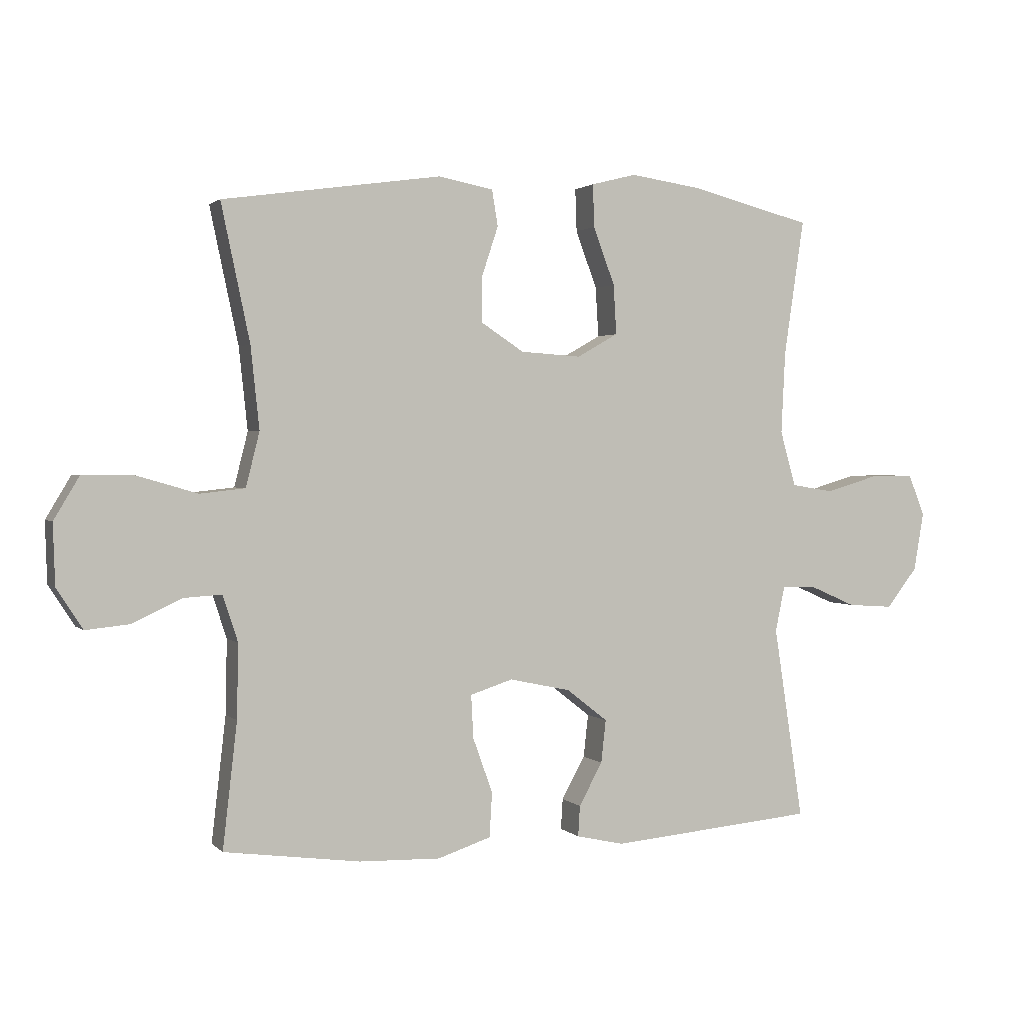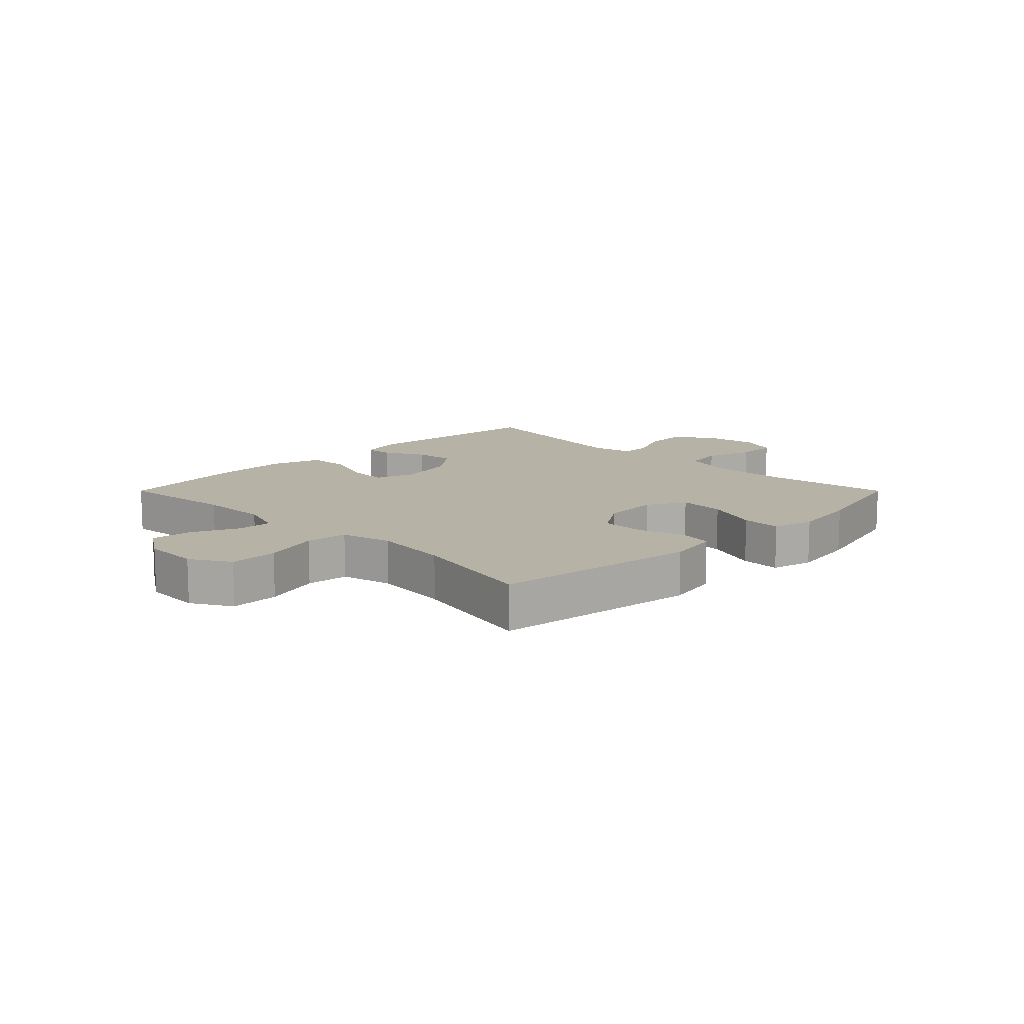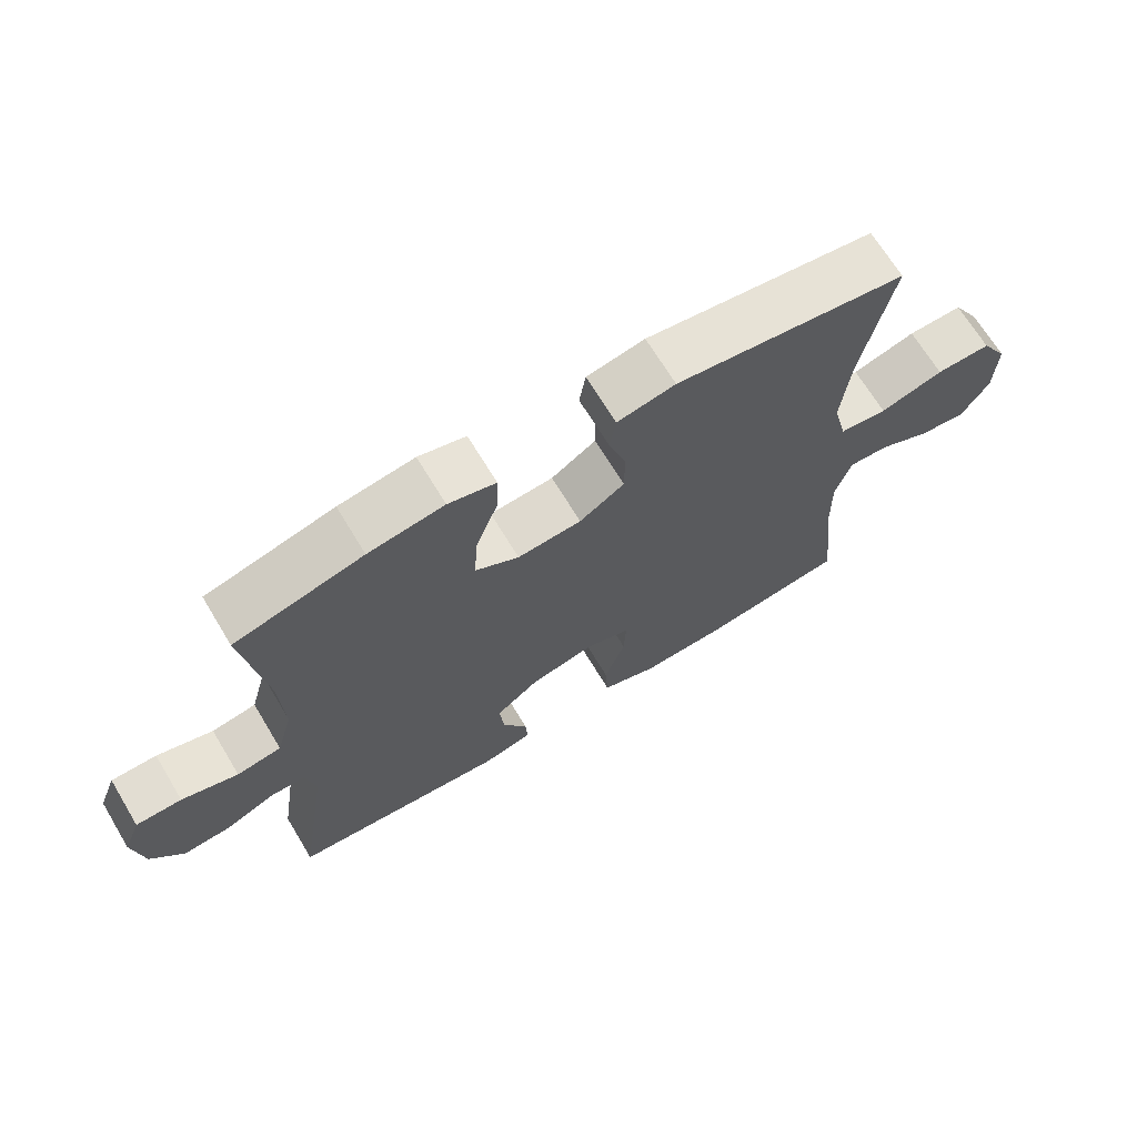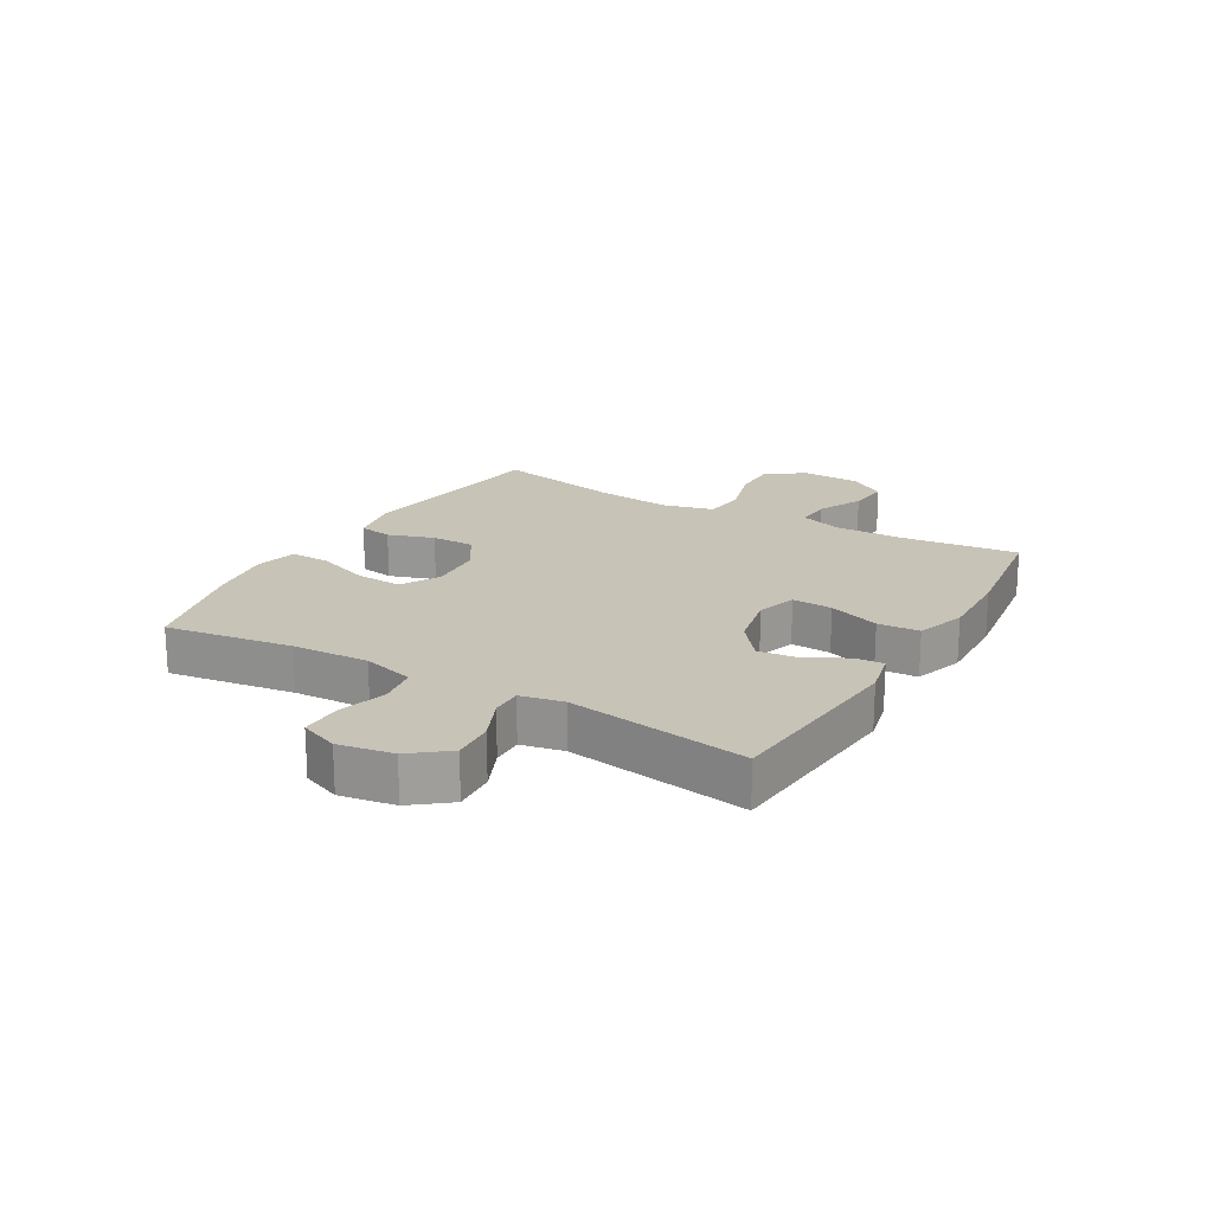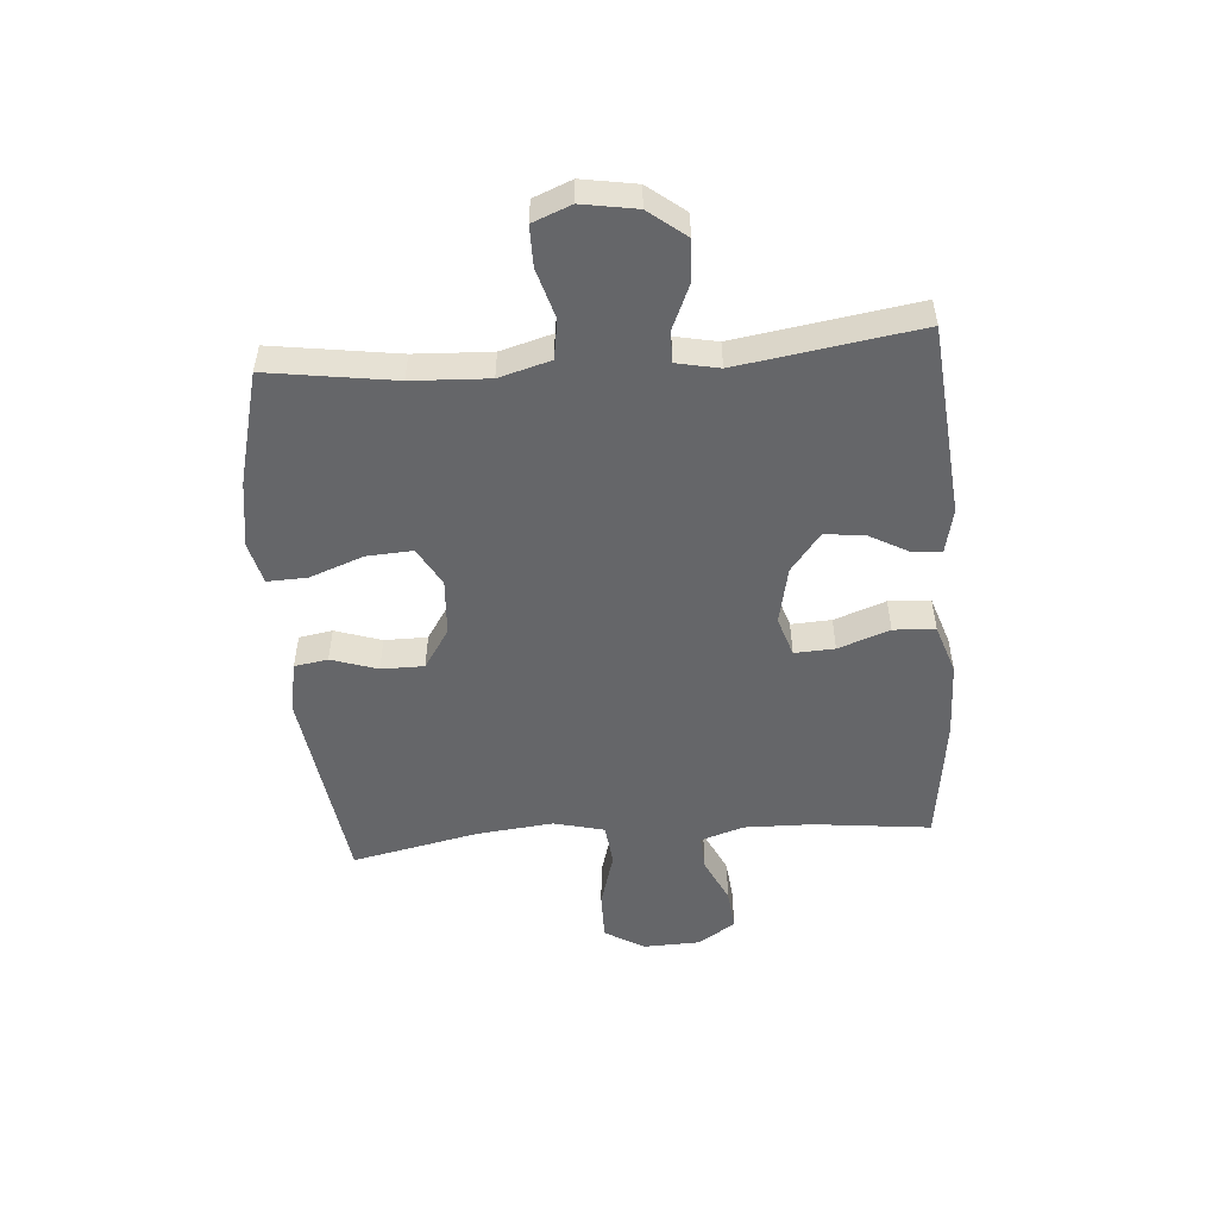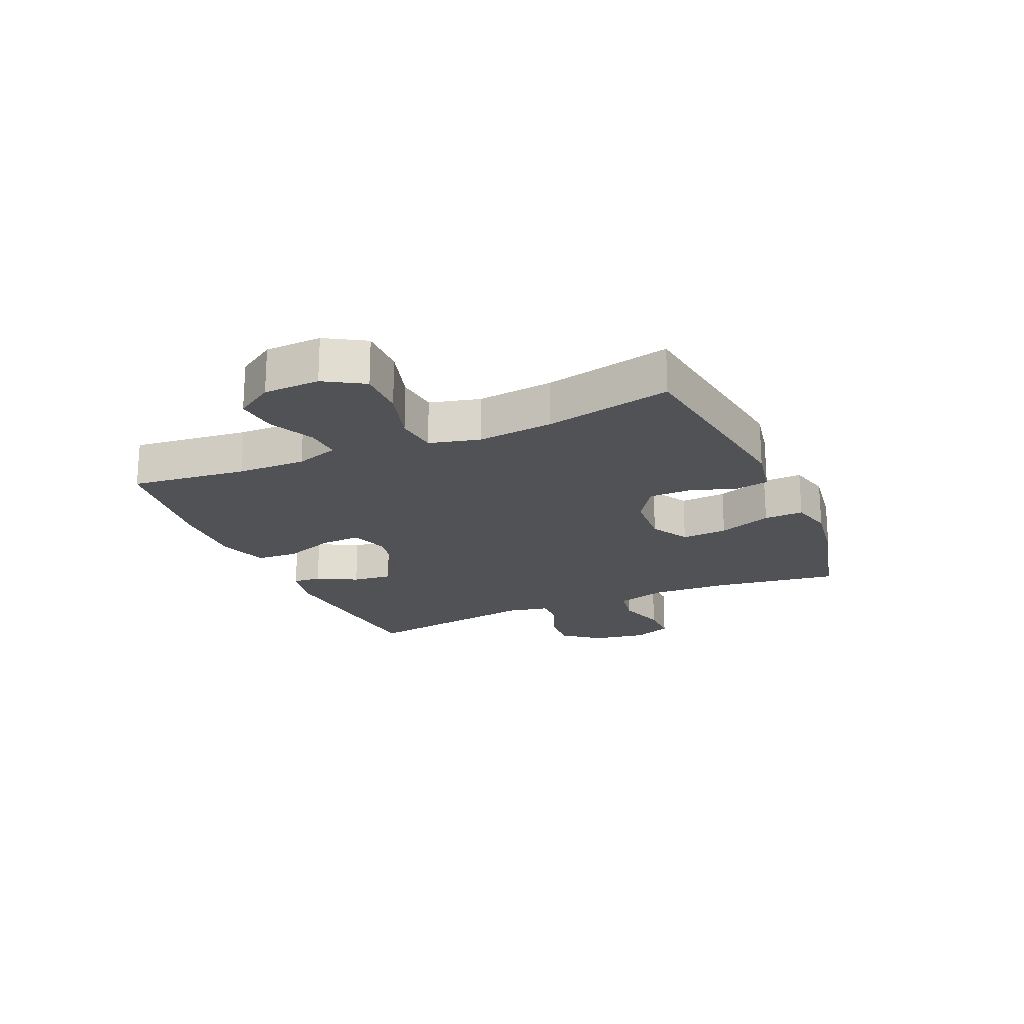
<metadata>
{"format":"obj","ext":"obj","renderer":"f3d","projection":"perspective","resolution":1024,"background":"white","views":[{"elev":1.7,"azim":-20.8,"up":"+Z"},{"elev":12.5,"azim":-45.0,"up":"+Y"},{"elev":68.2,"azim":148.9,"up":"+Z"},{"elev":19.6,"azim":120.1,"up":"+Y"},{"elev":-51.9,"azim":94.5,"up":"+Y"},{"elev":-20.6,"azim":-66.4,"up":"+Y"}]}
</metadata>
<code>
o path2642
v -0.2764 0.0375 -0.5314
v -0.1447 0.0375 -0.5353
v -0.05882 0.0375 -0.5067
v -0.05436 0.0375 -0.4344
v -0.08641 0.0375 -0.3452
v -0.08994 0.0375 -0.2754
v -0.02128 0.0375 -0.2532
v 0.07787 0.0375 -0.2744
v 0.1445 0.0375 -0.3265
v 0.1368 0.0375 -0.396
v 0.09883 0.0375 -0.4651
v 0.09579 0.0375 -0.5149
v 0.1731 0.0375 -0.5322
v 0.505 0.0375 -0.5019
v 0.4572 0.0375 -0.1887
v 0.4724 0.0375 -0.1147
v 0.5262 0.0375 -0.1154
v 0.6019 0.0375 -0.1487
v 0.6756 0.0375 -0.1536
v 0.7258 0.0375 -0.08937
v 0.7418 0.0375 0.005318
v 0.7154 0.0375 0.07188
v 0.6455 0.0375 0.07172
v 0.5593 0.0375 0.04636
v 0.4912 0.0375 0.05733
v 0.4661 0.0375 0.1469
v 0.4726 0.0375 0.2798
v 0.505 0.0375 0.5
v 0.3092 0.0375 0.5502
v 0.1934 0.0375 0.5672
v 0.1207 0.0375 0.5487
v 0.1231 0.0375 0.4797
v 0.1577 0.0375 0.3865
v 0.1624 0.0375 0.3062
v 0.09595 0.0375 0.2686
v -0.001847 0.0375 0.2751
v -0.07069 0.0375 0.3202
v -0.07082 0.0375 0.3947
v -0.0444 0.0375 0.4748
v -0.05412 0.0375 0.5331
v -0.1431 0.0375 0.5501
v -0.4967 0.0375 0.5
v -0.4502 0.0375 0.2792
v -0.4363 0.0375 0.1465
v -0.4583 0.0375 0.05843
v -0.5312 0.0375 0.05045
v -0.6282 0.0375 0.07874
v -0.7122 0.0375 0.07973
v -0.7533 0.0375 0.0107
v -0.75 0.0375 -0.08755
v -0.708 0.0375 -0.1533
v -0.6361 0.0375 -0.1459
v -0.5567 0.0375 -0.1084
v -0.4956 0.0375 -0.1047
v -0.4712 0.0375 -0.1794
v -0.4735 0.0375 -0.2992
v -0.4967 0.0375 -0.5019
v -0.2764 -0.0375 -0.5314
v -0.1447 -0.0375 -0.5353
v -0.05882 -0.0375 -0.5067
v -0.05436 -0.0375 -0.4344
v -0.08641 -0.0375 -0.3452
v -0.08994 -0.0375 -0.2754
v -0.02128 -0.0375 -0.2532
v 0.07787 -0.0375 -0.2744
v 0.1445 -0.0375 -0.3265
v 0.1368 -0.0375 -0.396
v 0.09883 -0.0375 -0.4651
v 0.09579 -0.0375 -0.5149
v 0.1731 -0.0375 -0.5322
v 0.505 -0.0375 -0.5019
v 0.4572 -0.0375 -0.1887
v 0.4724 -0.0375 -0.1147
v 0.5262 -0.0375 -0.1154
v 0.6019 -0.0375 -0.1487
v 0.6756 -0.0375 -0.1536
v 0.7258 -0.0375 -0.08937
v 0.7418 -0.0375 0.005318
v 0.7154 -0.0375 0.07188
v 0.6455 -0.0375 0.07172
v 0.5593 -0.0375 0.04636
v 0.4912 -0.0375 0.05733
v 0.4661 -0.0375 0.1469
v 0.4726 -0.0375 0.2798
v 0.505 -0.0375 0.5
v 0.3092 -0.0375 0.5502
v 0.1934 -0.0375 0.5672
v 0.1207 -0.0375 0.5487
v 0.1231 -0.0375 0.4797
v 0.1577 -0.0375 0.3865
v 0.1624 -0.0375 0.3062
v 0.09595 -0.0375 0.2686
v -0.001847 -0.0375 0.2751
v -0.07069 -0.0375 0.3202
v -0.07082 -0.0375 0.3947
v -0.0444 -0.0375 0.4748
v -0.05412 -0.0375 0.5331
v -0.1431 -0.0375 0.5501
v -0.4967 -0.0375 0.5
v -0.4502 -0.0375 0.2792
v -0.4363 -0.0375 0.1465
v -0.4583 -0.0375 0.05843
v -0.5312 -0.0375 0.05045
v -0.6282 -0.0375 0.07874
v -0.7122 -0.0375 0.07973
v -0.7533 -0.0375 0.0107
v -0.75 -0.0375 -0.08755
v -0.708 -0.0375 -0.1533
v -0.6361 -0.0375 -0.1459
v -0.5567 -0.0375 -0.1084
v -0.4956 -0.0375 -0.1047
v -0.4712 -0.0375 -0.1794
v -0.4735 -0.0375 -0.2992
v -0.4967 -0.0375 -0.5019
v 0.7258 0.0375 -0.08937
v 0.7418 0.0375 0.005318
v 0.7154 0.0375 0.07188
v 0.7154 0.0375 0.07188
v 0.6756 0.0375 -0.1536
v 0.6455 0.0375 0.07172
v 0.6019 0.0375 -0.1487
v 0.5593 0.0375 0.04636
v 0.5262 0.0375 -0.1154
v 0.4912 0.0375 0.05733
v 0.4912 0.0375 0.05733
v 0.4724 0.0375 -0.1147
v 0.4724 0.0375 -0.1147
v 0.4661 0.0375 0.1469
v 0.4726 0.0375 0.2798
v 0.505 0.0375 0.5
v 0.505 0.0375 0.5
v 0.4572 0.0375 -0.1887
v 0.505 0.0375 -0.5019
v 0.505 0.0375 -0.5019
v 0.3092 0.0375 0.5502
v 0.1934 0.0375 0.5672
v 0.1731 0.0375 -0.5322
v 0.1577 0.0375 0.3865
v 0.1624 0.0375 0.3062
v 0.1624 0.0375 0.3062
v 0.1207 0.0375 0.5487
v 0.1207 0.0375 0.5487
v 0.09579 0.0375 -0.5149
v 0.09579 0.0375 -0.5149
v 0.1445 0.0375 -0.3265
v 0.1368 0.0375 -0.396
v 0.09595 0.0375 0.2686
v 0.1231 0.0375 0.4797
v 0.07787 0.0375 -0.2744
v 0.09883 0.0375 -0.4651
v -0.001847 0.0375 0.2751
v -0.02128 0.0375 -0.2532
v -0.07069 0.0375 0.3202
v -0.08994 0.0375 -0.2754
v -0.08994 0.0375 -0.2754
v -0.07082 0.0375 0.3947
v -0.0444 0.0375 0.4748
v -0.05412 0.0375 0.5331
v -0.05412 0.0375 0.5331
v -0.1431 0.0375 0.5501
v -0.05882 0.0375 -0.5067
v -0.05882 0.0375 -0.5067
v -0.05436 0.0375 -0.4344
v -0.08641 0.0375 -0.3452
v -0.1447 0.0375 -0.5353
v -0.2764 0.0375 -0.5314
v -0.4363 0.0375 0.1465
v -0.4583 0.0375 0.05843
v -0.4583 0.0375 0.05843
v -0.4502 0.0375 0.2792
v -0.5312 0.0375 0.05045
v -0.4967 0.0375 0.5
v -0.4967 0.0375 0.5
v -0.4967 0.0375 -0.5019
v -0.4967 0.0375 -0.5019
v -0.4712 0.0375 -0.1794
v -0.4735 0.0375 -0.2992
v -0.4956 0.0375 -0.1047
v -0.4956 0.0375 -0.1047
v -0.5567 0.0375 -0.1084
v -0.6282 0.0375 0.07874
v -0.6361 0.0375 -0.1459
v -0.7122 0.0375 0.07973
v -0.708 0.0375 -0.1533
v -0.708 0.0375 -0.1533
v -0.75 0.0375 -0.08755
v -0.7533 0.0375 0.0107
v 0.7258 -0.0375 -0.08937
v 0.7418 -0.0375 0.005318
v 0.7154 -0.0375 0.07188
v 0.7154 -0.0375 0.07188
v 0.6756 -0.0375 -0.1536
v 0.6455 -0.0375 0.07172
v 0.6019 -0.0375 -0.1487
v 0.5593 -0.0375 0.04636
v 0.5262 -0.0375 -0.1154
v 0.4912 -0.0375 0.05733
v 0.4912 -0.0375 0.05733
v 0.4724 -0.0375 -0.1147
v 0.4724 -0.0375 -0.1147
v 0.4661 -0.0375 0.1469
v 0.4726 -0.0375 0.2798
v 0.505 -0.0375 0.5
v 0.505 -0.0375 0.5
v 0.4572 -0.0375 -0.1887
v 0.505 -0.0375 -0.5019
v 0.505 -0.0375 -0.5019
v 0.3092 -0.0375 0.5502
v 0.1934 -0.0375 0.5672
v 0.1731 -0.0375 -0.5322
v 0.1577 -0.0375 0.3865
v 0.1624 -0.0375 0.3062
v 0.1624 -0.0375 0.3062
v 0.1207 -0.0375 0.5487
v 0.1207 -0.0375 0.5487
v 0.09579 -0.0375 -0.5149
v 0.09579 -0.0375 -0.5149
v 0.1445 -0.0375 -0.3265
v 0.1368 -0.0375 -0.396
v 0.09595 -0.0375 0.2686
v 0.1231 -0.0375 0.4797
v 0.07787 -0.0375 -0.2744
v 0.09883 -0.0375 -0.4651
v -0.001847 -0.0375 0.2751
v -0.02128 -0.0375 -0.2532
v -0.07069 -0.0375 0.3202
v -0.08994 -0.0375 -0.2754
v -0.08994 -0.0375 -0.2754
v -0.07082 -0.0375 0.3947
v -0.0444 -0.0375 0.4748
v -0.05412 -0.0375 0.5331
v -0.05412 -0.0375 0.5331
v -0.1431 -0.0375 0.5501
v -0.05882 -0.0375 -0.5067
v -0.05882 -0.0375 -0.5067
v -0.05436 -0.0375 -0.4344
v -0.08641 -0.0375 -0.3452
v -0.1447 -0.0375 -0.5353
v -0.2764 -0.0375 -0.5314
v -0.4363 -0.0375 0.1465
v -0.4583 -0.0375 0.05843
v -0.4583 -0.0375 0.05843
v -0.4502 -0.0375 0.2792
v -0.5312 -0.0375 0.05045
v -0.4967 -0.0375 0.5
v -0.4967 -0.0375 0.5
v -0.4967 -0.0375 -0.5019
v -0.4967 -0.0375 -0.5019
v -0.4712 -0.0375 -0.1794
v -0.4735 -0.0375 -0.2992
v -0.4956 -0.0375 -0.1047
v -0.4956 -0.0375 -0.1047
v -0.5567 -0.0375 -0.1084
v -0.6282 -0.0375 0.07874
v -0.6361 -0.0375 -0.1459
v -0.7122 -0.0375 0.07973
v -0.708 -0.0375 -0.1533
v -0.708 -0.0375 -0.1533
v -0.75 -0.0375 -0.08755
v -0.7533 -0.0375 0.0107
f 201 220 197
f 253 254 255
f 254 260 255
f 224 241 227
f 188 189 193
f 212 202 211
f 196 197 199
f 195 188 193
f 205 222 218
f 237 238 236
f 225 224 227
f 209 211 208
f 205 218 206
f 210 223 216
f 210 219 223
f 212 220 201
f 226 240 224
f 230 233 229
f 218 219 206
f 245 243 233
f 188 195 194
f 239 250 247
f 188 194 192
f 221 209 214
f 241 244 251
f 224 240 241
f 208 211 202
f 211 209 221
f 254 253 244
f 255 259 257
f 260 254 256
f 229 243 226
f 250 227 249
f 202 212 201
f 249 227 241
f 233 243 229
f 194 195 196
f 251 244 253
f 255 260 259
f 199 220 222
f 239 237 250
f 206 219 210
f 197 220 199
f 222 220 225
f 227 250 237
f 241 251 249
f 237 239 238
f 208 202 203
f 231 233 230
f 220 224 225
f 199 222 205
f 197 196 195
f 240 226 243
f 193 189 190
f 236 238 234
f 20 21 78 77
f 21 118 191 78
f 19 20 77 76
f 22 23 80 79
f 18 19 76 75
f 23 24 81 80
f 17 18 75 74
f 24 125 198 81
f 127 17 74 200
f 25 26 83 82
f 27 131 204 84
f 26 27 84 83
f 15 16 73 72
f 134 15 72 207
f 28 29 86 85
f 29 30 87 86
f 13 14 71 70
f 33 140 213 90
f 30 142 215 87
f 144 13 70 217
f 9 10 67 66
f 34 35 92 91
f 32 33 90 89
f 31 32 89 88
f 8 9 66 65
f 11 12 69 68
f 10 11 68 67
f 35 36 93 92
f 7 8 65 64
f 36 37 94 93
f 155 7 64 228
f 38 39 96 95
f 39 159 232 96
f 40 41 98 97
f 162 4 61 235
f 4 5 62 61
f 2 3 60 59
f 37 38 95 94
f 5 6 63 62
f 1 2 59 58
f 44 169 242 101
f 43 44 101 100
f 45 46 103 102
f 173 43 100 246
f 41 42 99 98
f 175 1 58 248
f 55 56 113 112
f 179 55 112 252
f 56 57 114 113
f 53 54 111 110
f 46 47 104 103
f 52 53 110 109
f 47 48 105 104
f 185 52 109 258
f 50 51 108 107
f 49 50 107 106
f 48 49 106 105
f 128 124 147
f 180 182 181
f 181 182 187
f 151 154 168
f 115 120 116
f 139 138 129
f 123 126 124
f 122 120 115
f 132 145 149
f 164 163 165
f 152 154 151
f 136 135 138
f 132 133 145
f 137 143 150
f 137 150 146
f 139 128 147
f 153 151 167
f 157 156 160
f 145 133 146
f 172 160 170
f 115 121 122
f 166 174 177
f 115 119 121
f 148 141 136
f 168 178 171
f 151 168 167
f 135 129 138
f 138 148 136
f 181 171 180
f 182 184 186
f 187 183 181
f 156 153 170
f 177 176 154
f 129 128 139
f 176 168 154
f 160 156 170
f 121 123 122
f 178 180 171
f 182 186 187
f 126 149 147
f 166 177 164
f 133 137 146
f 124 126 147
f 149 152 147
f 154 164 177
f 168 176 178
f 164 165 166
f 135 130 129
f 158 157 160
f 147 152 151
f 126 132 149
f 124 122 123
f 167 170 153
f 120 117 116
f 163 161 165

</code>
